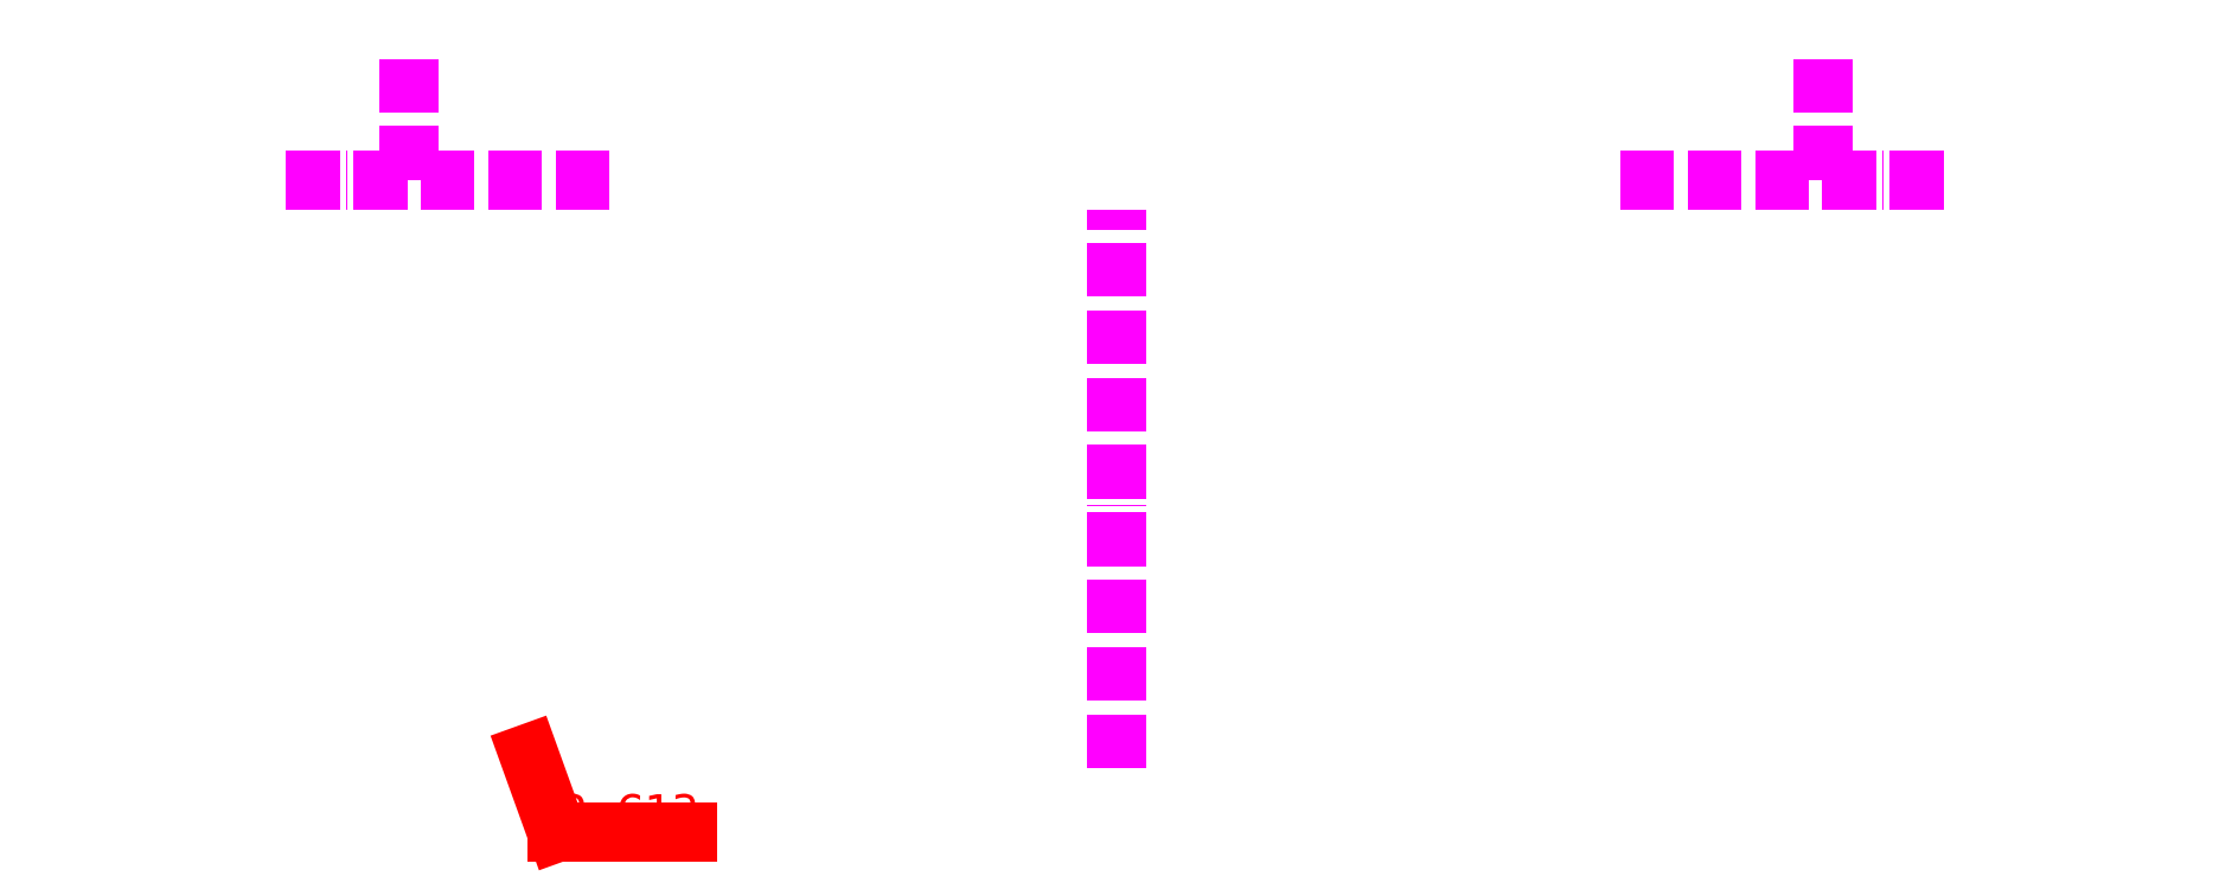
<metadata>
{"format":"dxf","ext":"dxf","renderer":"ezdxf+matplotlib","layout":"modelspace","background":"white","min_lineweight":24,"dpi":150}
</metadata>
<code>
0
SECTION
2
ENTITIES
0
LINE
8
Referencias
10
3510
20
60
30
0
11
4021
21
60
31
0
0
LINE
8
Referencias
10
3510
20
60
30
0
11
3510
21
73
31
0
0
LINE
8
Referencias
10
4021
20
60
30
0
11
4021
21
73
31
0
0
LINE
8
Referencias
10
4021
20
60
30
0
11
4034
21
60
31
0
0
LINE
8
Referencias
10
3497
20
60
30
0
11
3510
21
60
31
0
0
LINE
8
Contornos Visibles
10
3497
20
60
30
0
11
3510
21
73
31
0
0
LINE
8
Contornos Visibles
10
4021
20
73
30
0
11
4034
21
60
31
0
0
LINE
8
Contornos Visibles
10
3320
20
60
30
0
11
3497
21
60
31
0
0
LINE
8
Contornos Visibles
10
4034
20
60
30
0
11
4210
21
60
31
0
0
LINE
8
Referencias
10
3497
20
60
30
0
11
4034
21
60
31
0
0
LINE
8
Contornos Visibles
10
3320
20
60
30
0
11
3320
21
205
31
0
0
LINE
8
Contornos Visibles
10
4210
20
60
30
0
11
4210
21
205
31
0
0
LINE
8
Contornos Visibles
10
3510
20
73
30
0
11
3510
21
222
31
0
0
LINE
8
Contornos Visibles
10
4021
20
73
30
0
11
4021
21
222
31
0
0
LINE
8
Contornos Visibles
10
3510
20
222
30
0
11
3576
21
222
31
0
0
LINE
8
Contornos Visibles
10
3956
20
222
30
0
11
4021
21
222
31
0
0
LINE
8
Contornos Visibles
10
3600
20
252
30
0
11
3930
21
252
31
0
0
LINE
8
Contornos Visibles
10
3576
20
222
30
0
11
3576
21
232
31
0
0
LINE
8
Contornos Visibles
10
3956
20
222
30
0
11
3956
21
232
31
0
0
LINE
8
Referencias
10
3576
20
232
30
0
11
3600
21
232
31
0
0
LINE
8
Referencias
10
3930
20
232
30
0
11
3956
21
232
31
0
0
ARC
8
Contornos Visibles
10
3600
20
227
30
0
40
25
50
90
51
180
0
ARC
8
Contornos Visibles
10
3930
20
227
30
0
40
25
50
0
51
90
0
LINE
8
Ejes de revoluci\U+00f3n
10
3766
20
60
30
0
11
3766
21
322
31
0
0
LINE
8
Contornos Visibles
10
3541
20
322
30
0
11
3990
21
322
31
0
0
ARC
8
Contornos Visibles
10
4080
20
322
30
0
40
55
50
0
51
152.6
0
ARC
8
Contornos Visibles
10
3450
20
322
30
0
40
55
50
27.44
51
180
0
LINE
8
Contornos Visibles
10
3396
20
260
30
0
11
3396
21
322
31
0
0
LINE
8
Contornos Visibles
10
4136
20
260
30
0
11
4136
21
322
31
0
0
LINE
8
Contornos Visibles
10
4190
20
205
30
0
11
4210
21
205
31
0
0
LINE
8
Contornos Visibles
10
3320
20
205
30
0
11
3340
21
205
31
0
0
ARC
8
Contornos Visibles
10
3340
20
260
30
0
40
55
50
270
51
0
0
ARC
8
Contornos Visibles
10
4190
20
260
30
0
40
55
50
180
51
270
0
ARC
8
Contornos Visibles
10
3541
20
369
30
0
40
47
50
207.4
51
270
0
ARC
8
Contornos Visibles
10
3990
20
369
30
0
40
47
50
270
51
332.6
0
DIMENSION
8
Cotas
10
3320
20
-99.82
30
0
11
3766
21
-81.07
31
0
70
0
71
8
72
2
74
0
75
0
41
1
42
0
1

3
Standard
13
3320
23
60
33
0
14
4210
24
60
34
0
50
0
0
DIMENSION
8
Cotas
10
3510
20
-49.49
30
0
11
3766
21
-30.74
31
0
70
0
71
8
72
2
74
0
75
0
41
1
42
0
1

3
Standard
13
3510
23
60
33
0
14
4021
24
60
34
0
50
0
0
DIMENSION
8
Cotas
10
3576
20
-1.377
30
0
11
3766
21
17.37
31
0
70
0
71
8
72
2
74
0
75
0
41
1
42
0
1

3
Standard
13
3576
23
222
33
0
14
3956
24
222
34
0
50
0
0
MTEXT
8
Cotas
10
3518
20
48.37
30
0
40
15
41
0
71
1
72
1
1
2-C13
7
textstyle0
50
0
73
2
44
1
0
LEADER
8
Cotas
3
Standard
71
1
72
0
73
3
74
0
75
0
40
1
41
10
76
3
10
3504
20
66.5
10
3516
20
31.35
10
3575
20
31.35
0
DIMENSION
8
Cotas
10
4298
20
60
30
0
11
4279
21
132.5
31
0
70
0
71
8
72
2
74
0
75
0
41
1
42
0
1

3
Standard
13
4210
23
60
33
0
14
4210
24
205
34
0
50
90
0
LINE
8
Ejes de revoluci\U+00f3n
10
3990
20
322
30
0
11
4136
21
322
31
0
0
LINE
8
Ejes de revoluci\U+00f3n
10
4080
20
322
30
0
11
4080
21
377
31
0
0
LINE
8
Ejes de revoluci\U+00f3n
10
3396
20
322
30
0
11
3541
21
322
31
0
0
LINE
8
Ejes de revoluci\U+00f3n
10
3450
20
322
30
0
11
3450
21
377
31
0
0
DIMENSION
8
Cotas
10
4417
20
60
30
0
11
4399
21
191
31
0
70
0
71
8
72
2
74
0
75
0
41
1
42
0
1

3
Standard
13
4210
23
60
33
0
14
4135
24
322
34
0
50
90
0
DIMENSION
8
Cotas
10
3263
20
60
30
0
11
3245
21
141
31
0
70
0
71
8
72
2
74
0
75
0
41
1
42
0
1

3
Standard
13
3320
23
60
33
0
14
3510
24
222
34
0
50
90
0
DIMENSION
8
Cotas
10
3170
20
60
30
0
11
3152
21
156
31
0
70
0
71
8
72
2
74
0
75
0
41
1
42
0
1

3
Standard
13
3320
23
60
33
0
14
3600
24
252
34
0
50
90
0
DIMENSION
8
Cotas
10
3340
20
260
30
0
11
3434
21
181.2
31
0
70
4
71
8
72
2
74
0
41
1
42
0
1
R<>
3
Standard
15
3377
25
218.6
35
0
40
0
0
DIMENSION
8
Cotas
10
3541
20
369
30
0
11
3464
21
283.5
31
0
70
4
71
8
72
2
74
0
41
1
42
0
1
R<>
3
Standard
15
3516
25
329.4
35
0
40
0
0
DIMENSION
8
Cotas
10
3930
20
227
30
0
11
4019
21
255.4
31
0
70
4
71
8
72
2
74
0
41
1
42
0
1
R<>
3
Standard
15
3955
25
229.7
35
0
40
0
0
DIMENSION
8
Cotas
10
4080
20
322
30
0
11
4172
21
404.1
31
0
70
4
71
8
72
2
74
0
41
1
42
0
1
R<>
3
Standard
15
4127
25
352.1
35
0
40
0
0
DIMENSION
8
Cotas
10
4080
20
492.9
30
0
11
3766
21
511.7
31
0
70
0
71
8
72
2
74
0
75
0
41
1
42
0
1

3
Standard
13
4080
23
377
33
0
14
3450
24
377
34
0
50
0
0
ENDSEC
0
EOF

</code>
